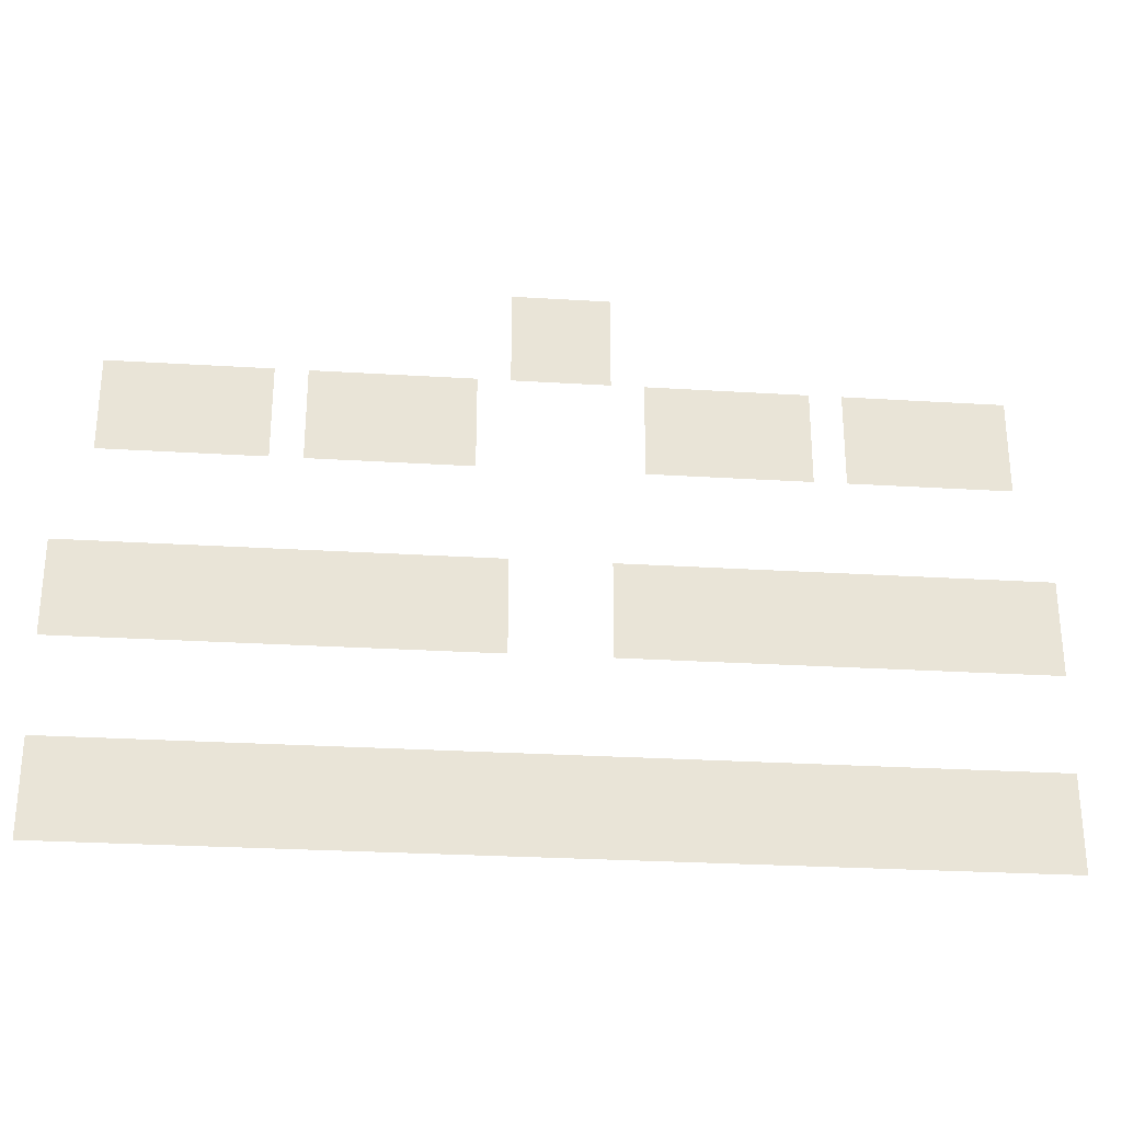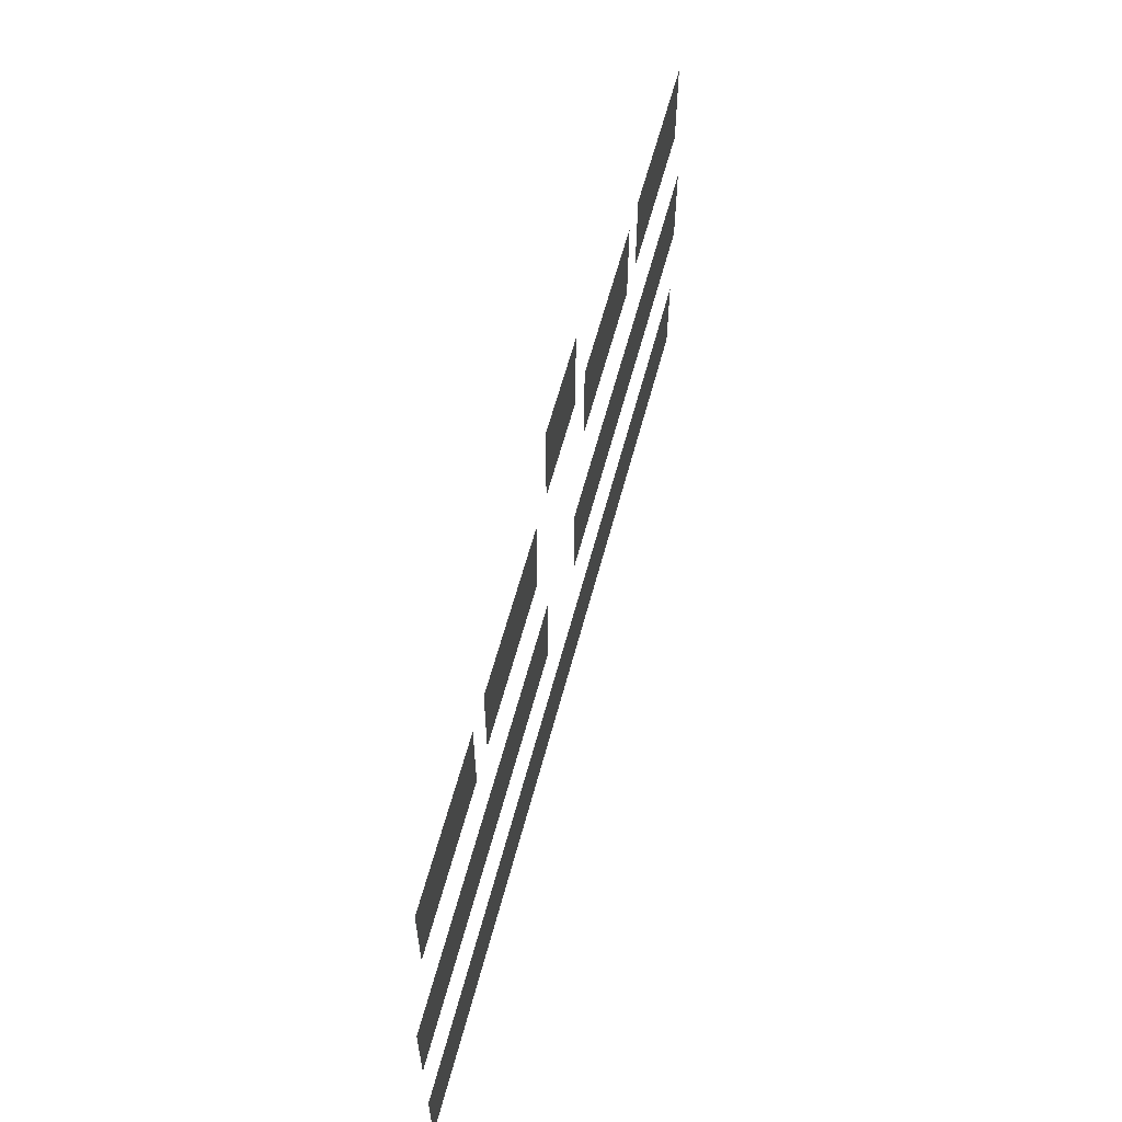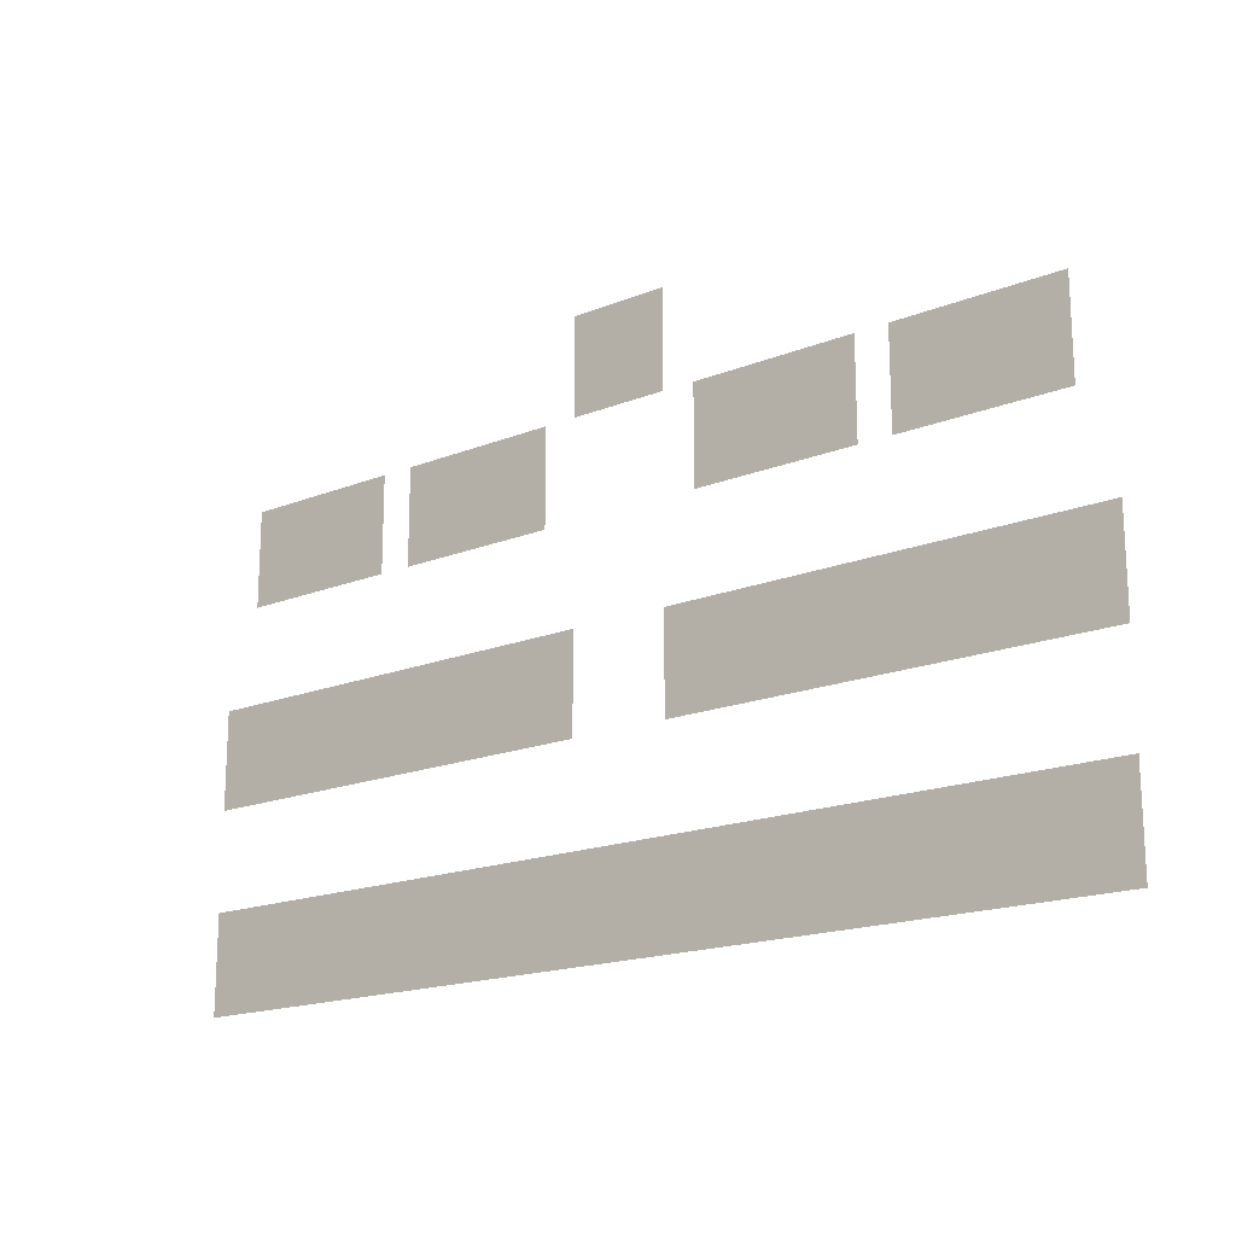
<metadata>
{"format":"obj","ext":"obj","renderer":"f3d","projection":"perspective","resolution":1024,"background":"white","views":[{"elev":-27.6,"azim":-5.4,"up":"+Y"},{"elev":60.5,"azim":104.8,"up":"+Y"},{"elev":-17.9,"azim":-142.0,"up":"+Y"}]}
</metadata>
<code>
v -672 -656 0
v -688 -656 0
v -688 -640 0
v -672 -640 0
v -688 -656 0
v -704 -656 0
v -704 -640 0
v -688 -640 0
v -704 -656 0
v -720 -656 0
v -720 -640 0
v -704 -640 0
v -672 -672 0
v -688 -672 0
v -688 -656 0
v -672 -656 0
v -688 -672 0
v -704 -672 0
v -704 -656 0
v -688 -656 0
v -704 -672 0
v -720 -672 0
v -720 -656 0
v -704 -656 0
v -672 -688 0
v -688 -688 0
v -688 -672 0
v -672 -672 0
v -688 -688 0
v -704 -688 0
v -704 -672 0
v -688 -672 0
v -704 -688 0
v -720 -688 0
v -720 -672 0
v -704 -672 0
v -480 -704 0
v -496 -704 0
v -496 -688 0
v -480 -688 0
v -496 -704 0
v -512 -704 0
v -512 -688 0
v -496 -688 0
v -512 -704 0
v -528 -704 0
v -528 -688 0
v -512 -688 0
v -528 -704 0
v -544 -704 0
v -544 -688 0
v -528 -688 0
v -544 -704 0
v -560 -704 0
v -560 -688 0
v -544 -688 0
v -576 -704 0
v -592 -704 0
v -592 -688 0
v -576 -688 0
v -592 -704 0
v -608 -704 0
v -608 -688 0
v -592 -688 0
v -608 -704 0
v -624 -704 0
v -624 -688 0
v -608 -688 0
v -624 -704 0
v -640 -704 0
v -640 -688 0
v -624 -688 0
v -640 -704 0
v -656 -704 0
v -656 -688 0
v -640 -688 0
v -736 -704 0
v -752 -704 0
v -752 -688 0
v -736 -688 0
v -752 -704 0
v -768 -704 0
v -768 -688 0
v -752 -688 0
v -768 -704 0
v -784 -704 0
v -784 -688 0
v -768 -688 0
v -784 -704 0
v -800 -704 0
v -800 -688 0
v -784 -688 0
v -800 -704 0
v -816 -704 0
v -816 -688 0
v -800 -688 0
v -832 -704 0
v -848 -704 0
v -848 -688 0
v -832 -688 0
v -848 -704 0
v -864 -704 0
v -864 -688 0
v -848 -688 0
v -864 -704 0
v -880 -704 0
v -880 -688 0
v -864 -688 0
v -880 -704 0
v -896 -704 0
v -896 -688 0
v -880 -688 0
v -896 -704 0
v -912 -704 0
v -912 -688 0
v -896 -688 0
v -480 -720 0
v -496 -720 0
v -496 -704 0
v -480 -704 0
v -496 -720 0
v -512 -720 0
v -512 -704 0
v -496 -704 0
v -512 -720 0
v -528 -720 0
v -528 -704 0
v -512 -704 0
v -528 -720 0
v -544 -720 0
v -544 -704 0
v -528 -704 0
v -544 -720 0
v -560 -720 0
v -560 -704 0
v -544 -704 0
v -576 -720 0
v -592 -720 0
v -592 -704 0
v -576 -704 0
v -592 -720 0
v -608 -720 0
v -608 -704 0
v -592 -704 0
v -608 -720 0
v -624 -720 0
v -624 -704 0
v -608 -704 0
v -624 -720 0
v -640 -720 0
v -640 -704 0
v -624 -704 0
v -640 -720 0
v -656 -720 0
v -656 -704 0
v -640 -704 0
v -736 -720 0
v -752 -720 0
v -752 -704 0
v -736 -704 0
v -752 -720 0
v -768 -720 0
v -768 -704 0
v -752 -704 0
v -768 -720 0
v -784 -720 0
v -784 -704 0
v -768 -704 0
v -784 -720 0
v -800 -720 0
v -800 -704 0
v -784 -704 0
v -800 -720 0
v -816 -720 0
v -816 -704 0
v -800 -704 0
v -832 -720 0
v -848 -720 0
v -848 -704 0
v -832 -704 0
v -848 -720 0
v -864 -720 0
v -864 -704 0
v -848 -704 0
v -864 -720 0
v -880 -720 0
v -880 -704 0
v -864 -704 0
v -880 -720 0
v -896 -720 0
v -896 -704 0
v -880 -704 0
v -896 -720 0
v -912 -720 0
v -912 -704 0
v -896 -704 0
v -480 -736 0
v -496 -736 0
v -496 -720 0
v -480 -720 0
v -496 -736 0
v -512 -736 0
v -512 -720 0
v -496 -720 0
v -512 -736 0
v -528 -736 0
v -528 -720 0
v -512 -720 0
v -528 -736 0
v -544 -736 0
v -544 -720 0
v -528 -720 0
v -544 -736 0
v -560 -736 0
v -560 -720 0
v -544 -720 0
v -576 -736 0
v -592 -736 0
v -592 -720 0
v -576 -720 0
v -592 -736 0
v -608 -736 0
v -608 -720 0
v -592 -720 0
v -608 -736 0
v -624 -736 0
v -624 -720 0
v -608 -720 0
v -624 -736 0
v -640 -736 0
v -640 -720 0
v -624 -720 0
v -640 -736 0
v -656 -736 0
v -656 -720 0
v -640 -720 0
v -736 -736 0
v -752 -736 0
v -752 -720 0
v -736 -720 0
v -752 -736 0
v -768 -736 0
v -768 -720 0
v -752 -720 0
v -768 -736 0
v -784 -736 0
v -784 -720 0
v -768 -720 0
v -784 -736 0
v -800 -736 0
v -800 -720 0
v -784 -720 0
v -800 -736 0
v -816 -736 0
v -816 -720 0
v -800 -720 0
v -832 -736 0
v -848 -736 0
v -848 -720 0
v -832 -720 0
v -848 -736 0
v -864 -736 0
v -864 -720 0
v -848 -720 0
v -864 -736 0
v -880 -736 0
v -880 -720 0
v -864 -720 0
v -880 -736 0
v -896 -736 0
v -896 -720 0
v -880 -720 0
v -896 -736 0
v -912 -736 0
v -912 -720 0
v -896 -720 0
v -464 -800 0
v -480 -800 0
v -480 -784 0
v -464 -784 0
v -480 -800 0
v -496 -800 0
v -496 -784 0
v -480 -784 0
v -496 -800 0
v -512 -800 0
v -512 -784 0
v -496 -784 0
v -512 -800 0
v -528 -800 0
v -528 -784 0
v -512 -784 0
v -528 -800 0
v -544 -800 0
v -544 -784 0
v -528 -784 0
v -544 -800 0
v -560 -800 0
v -560 -784 0
v -544 -784 0
v -560 -800 0
v -576 -800 0
v -576 -784 0
v -560 -784 0
v -576 -800 0
v -592 -800 0
v -592 -784 0
v -576 -784 0
v -592 -800 0
v -608 -800 0
v -608 -784 0
v -592 -784 0
v -608 -800 0
v -624 -800 0
v -624 -784 0
v -608 -784 0
v -624 -800 0
v -640 -800 0
v -640 -784 0
v -624 -784 0
v -640 -800 0
v -656 -800 0
v -656 -784 0
v -640 -784 0
v -656 -800 0
v -672 -800 0
v -672 -784 0
v -656 -784 0
v -720 -800 0
v -736 -800 0
v -736 -784 0
v -720 -784 0
v -736 -800 0
v -752 -800 0
v -752 -784 0
v -736 -784 0
v -752 -800 0
v -768 -800 0
v -768 -784 0
v -752 -784 0
v -768 -800 0
v -784 -800 0
v -784 -784 0
v -768 -784 0
v -784 -800 0
v -800 -800 0
v -800 -784 0
v -784 -784 0
v -800 -800 0
v -816 -800 0
v -816 -784 0
v -800 -784 0
v -816 -800 0
v -832 -800 0
v -832 -784 0
v -816 -784 0
v -832 -800 0
v -848 -800 0
v -848 -784 0
v -832 -784 0
v -848 -800 0
v -864 -800 0
v -864 -784 0
v -848 -784 0
v -864 -800 0
v -880 -800 0
v -880 -784 0
v -864 -784 0
v -880 -800 0
v -896 -800 0
v -896 -784 0
v -880 -784 0
v -896 -800 0
v -912 -800 0
v -912 -784 0
v -896 -784 0
v -912 -800 0
v -928 -800 0
v -928 -784 0
v -912 -784 0
v -464 -816 0
v -480 -816 0
v -480 -800 0
v -464 -800 0
v -480 -816 0
v -496 -816 0
v -496 -800 0
v -480 -800 0
v -496 -816 0
v -512 -816 0
v -512 -800 0
v -496 -800 0
v -512 -816 0
v -528 -816 0
v -528 -800 0
v -512 -800 0
v -528 -816 0
v -544 -816 0
v -544 -800 0
v -528 -800 0
v -544 -816 0
v -560 -816 0
v -560 -800 0
v -544 -800 0
v -560 -816 0
v -576 -816 0
v -576 -800 0
v -560 -800 0
v -576 -816 0
v -592 -816 0
v -592 -800 0
v -576 -800 0
v -592 -816 0
v -608 -816 0
v -608 -800 0
v -592 -800 0
v -608 -816 0
v -624 -816 0
v -624 -800 0
v -608 -800 0
v -624 -816 0
v -640 -816 0
v -640 -800 0
v -624 -800 0
v -640 -816 0
v -656 -816 0
v -656 -800 0
v -640 -800 0
v -656 -816 0
v -672 -816 0
v -672 -800 0
v -656 -800 0
v -720 -816 0
v -736 -816 0
v -736 -800 0
v -720 -800 0
v -736 -816 0
v -752 -816 0
v -752 -800 0
v -736 -800 0
v -752 -816 0
v -768 -816 0
v -768 -800 0
v -752 -800 0
v -768 -816 0
v -784 -816 0
v -784 -800 0
v -768 -800 0
v -784 -816 0
v -800 -816 0
v -800 -800 0
v -784 -800 0
v -800 -816 0
v -816 -816 0
v -816 -800 0
v -800 -800 0
v -816 -816 0
v -832 -816 0
v -832 -800 0
v -816 -800 0
v -832 -816 0
v -848 -816 0
v -848 -800 0
v -832 -800 0
v -848 -816 0
v -864 -816 0
v -864 -800 0
v -848 -800 0
v -864 -816 0
v -880 -816 0
v -880 -800 0
v -864 -800 0
v -880 -816 0
v -896 -816 0
v -896 -800 0
v -880 -800 0
v -896 -816 0
v -912 -816 0
v -912 -800 0
v -896 -800 0
v -912 -816 0
v -928 -816 0
v -928 -800 0
v -912 -800 0
v -464 -832 0
v -480 -832 0
v -480 -816 0
v -464 -816 0
v -480 -832 0
v -496 -832 0
v -496 -816 0
v -480 -816 0
v -496 -832 0
v -512 -832 0
v -512 -816 0
v -496 -816 0
v -512 -832 0
v -528 -832 0
v -528 -816 0
v -512 -816 0
v -528 -832 0
v -544 -832 0
v -544 -816 0
v -528 -816 0
v -544 -832 0
v -560 -832 0
v -560 -816 0
v -544 -816 0
v -560 -832 0
v -576 -832 0
v -576 -816 0
v -560 -816 0
v -576 -832 0
v -592 -832 0
v -592 -816 0
v -576 -816 0
v -592 -832 0
v -608 -832 0
v -608 -816 0
v -592 -816 0
v -608 -832 0
v -624 -832 0
v -624 -816 0
v -608 -816 0
v -624 -832 0
v -640 -832 0
v -640 -816 0
v -624 -816 0
v -640 -832 0
v -656 -832 0
v -656 -816 0
v -640 -816 0
v -656 -832 0
v -672 -832 0
v -672 -816 0
v -656 -816 0
v -720 -832 0
v -736 -832 0
v -736 -816 0
v -720 -816 0
v -736 -832 0
v -752 -832 0
v -752 -816 0
v -736 -816 0
v -752 -832 0
v -768 -832 0
v -768 -816 0
v -752 -816 0
v -768 -832 0
v -784 -832 0
v -784 -816 0
v -768 -816 0
v -784 -832 0
v -800 -832 0
v -800 -816 0
v -784 -816 0
v -800 -832 0
v -816 -832 0
v -816 -816 0
v -800 -816 0
v -816 -832 0
v -832 -832 0
v -832 -816 0
v -816 -816 0
v -832 -832 0
v -848 -832 0
v -848 -816 0
v -832 -816 0
v -848 -832 0
v -864 -832 0
v -864 -816 0
v -848 -816 0
v -864 -832 0
v -880 -832 0
v -880 -816 0
v -864 -816 0
v -880 -832 0
v -896 -832 0
v -896 -816 0
v -880 -816 0
v -896 -832 0
v -912 -832 0
v -912 -816 0
v -896 -816 0
v -912 -832 0
v -928 -832 0
v -928 -816 0
v -912 -816 0
v -464 -896 0
v -480 -896 0
v -480 -880 0
v -464 -880 0
v -480 -896 0
v -496 -896 0
v -496 -880 0
v -480 -880 0
v -496 -896 0
v -512 -896 0
v -512 -880 0
v -496 -880 0
v -512 -896 0
v -528 -896 0
v -528 -880 0
v -512 -880 0
v -528 -896 0
v -544 -896 0
v -544 -880 0
v -528 -880 0
v -544 -896 0
v -560 -896 0
v -560 -880 0
v -544 -880 0
v -560 -896 0
v -576 -896 0
v -576 -880 0
v -560 -880 0
v -576 -896 0
v -592 -896 0
v -592 -880 0
v -576 -880 0
v -592 -896 0
v -608 -896 0
v -608 -880 0
v -592 -880 0
v -608 -896 0
v -624 -896 0
v -624 -880 0
v -608 -880 0
v -624 -896 0
v -640 -896 0
v -640 -880 0
v -624 -880 0
v -640 -896 0
v -656 -896 0
v -656 -880 0
v -640 -880 0
v -656 -896 0
v -672 -896 0
v -672 -880 0
v -656 -880 0
v -672 -896 0
v -688 -896 0
v -688 -880 0
v -672 -880 0
v -688 -896 0
v -704 -896 0
v -704 -880 0
v -688 -880 0
v -704 -896 0
v -720 -896 0
v -720 -880 0
v -704 -880 0
v -720 -896 0
v -736 -896 0
v -736 -880 0
v -720 -880 0
v -736 -896 0
v -752 -896 0
v -752 -880 0
v -736 -880 0
v -752 -896 0
v -768 -896 0
v -768 -880 0
v -752 -880 0
v -768 -896 0
v -784 -896 0
v -784 -880 0
v -768 -880 0
v -784 -896 0
v -800 -896 0
v -800 -880 0
v -784 -880 0
v -800 -896 0
v -816 -896 0
v -816 -880 0
v -800 -880 0
v -816 -896 0
v -832 -896 0
v -832 -880 0
v -816 -880 0
v -832 -896 0
v -848 -896 0
v -848 -880 0
v -832 -880 0
v -848 -896 0
v -864 -896 0
v -864 -880 0
v -848 -880 0
v -864 -896 0
v -880 -896 0
v -880 -880 0
v -864 -880 0
v -880 -896 0
v -896 -896 0
v -896 -880 0
v -880 -880 0
v -896 -896 0
v -912 -896 0
v -912 -880 0
v -896 -880 0
v -912 -896 0
v -928 -896 0
v -928 -880 0
v -912 -880 0
v -464 -912 0
v -480 -912 0
v -480 -896 0
v -464 -896 0
v -480 -912 0
v -496 -912 0
v -496 -896 0
v -480 -896 0
v -496 -912 0
v -512 -912 0
v -512 -896 0
v -496 -896 0
v -512 -912 0
v -528 -912 0
v -528 -896 0
v -512 -896 0
v -528 -912 0
v -544 -912 0
v -544 -896 0
v -528 -896 0
v -544 -912 0
v -560 -912 0
v -560 -896 0
v -544 -896 0
v -560 -912 0
v -576 -912 0
v -576 -896 0
v -560 -896 0
v -576 -912 0
v -592 -912 0
v -592 -896 0
v -576 -896 0
v -592 -912 0
v -608 -912 0
v -608 -896 0
v -592 -896 0
v -608 -912 0
v -624 -912 0
v -624 -896 0
v -608 -896 0
v -624 -912 0
v -640 -912 0
v -640 -896 0
v -624 -896 0
v -640 -912 0
v -656 -912 0
v -656 -896 0
v -640 -896 0
v -656 -912 0
v -672 -912 0
v -672 -896 0
v -656 -896 0
v -672 -912 0
v -688 -912 0
v -688 -896 0
v -672 -896 0
v -688 -912 0
v -704 -912 0
v -704 -896 0
v -688 -896 0
v -704 -912 0
v -720 -912 0
v -720 -896 0
v -704 -896 0
v -720 -912 0
v -736 -912 0
v -736 -896 0
v -720 -896 0
v -736 -912 0
v -752 -912 0
v -752 -896 0
v -736 -896 0
v -752 -912 0
v -768 -912 0
v -768 -896 0
v -752 -896 0
v -768 -912 0
v -784 -912 0
v -784 -896 0
v -768 -896 0
v -784 -912 0
v -800 -912 0
v -800 -896 0
v -784 -896 0
v -800 -912 0
v -816 -912 0
v -816 -896 0
v -800 -896 0
v -816 -912 0
v -832 -912 0
v -832 -896 0
v -816 -896 0
v -832 -912 0
v -848 -912 0
v -848 -896 0
v -832 -896 0
v -848 -912 0
v -864 -912 0
v -864 -896 0
v -848 -896 0
v -864 -912 0
v -880 -912 0
v -880 -896 0
v -864 -896 0
v -880 -912 0
v -896 -912 0
v -896 -896 0
v -880 -896 0
v -896 -912 0
v -912 -912 0
v -912 -896 0
v -896 -896 0
v -912 -912 0
v -928 -912 0
v -928 -896 0
v -912 -896 0
v -464 -928 0
v -480 -928 0
v -480 -912 0
v -464 -912 0
v -480 -928 0
v -496 -928 0
v -496 -912 0
v -480 -912 0
v -496 -928 0
v -512 -928 0
v -512 -912 0
v -496 -912 0
v -512 -928 0
v -528 -928 0
v -528 -912 0
v -512 -912 0
v -528 -928 0
v -544 -928 0
v -544 -912 0
v -528 -912 0
v -544 -928 0
v -560 -928 0
v -560 -912 0
v -544 -912 0
v -560 -928 0
v -576 -928 0
v -576 -912 0
v -560 -912 0
v -576 -928 0
v -592 -928 0
v -592 -912 0
v -576 -912 0
v -592 -928 0
v -608 -928 0
v -608 -912 0
v -592 -912 0
v -608 -928 0
v -624 -928 0
v -624 -912 0
v -608 -912 0
v -624 -928 0
v -640 -928 0
v -640 -912 0
v -624 -912 0
v -640 -928 0
v -656 -928 0
v -656 -912 0
v -640 -912 0
v -656 -928 0
v -672 -928 0
v -672 -912 0
v -656 -912 0
v -672 -928 0
v -688 -928 0
v -688 -912 0
v -672 -912 0
v -688 -928 0
v -704 -928 0
v -704 -912 0
v -688 -912 0
v -704 -928 0
v -720 -928 0
v -720 -912 0
v -704 -912 0
v -720 -928 0
v -736 -928 0
v -736 -912 0
v -720 -912 0
v -736 -928 0
v -752 -928 0
v -752 -912 0
v -736 -912 0
v -752 -928 0
v -768 -928 0
v -768 -912 0
v -752 -912 0
v -768 -928 0
v -784 -928 0
v -784 -912 0
v -768 -912 0
v -784 -928 0
v -800 -928 0
v -800 -912 0
v -784 -912 0
v -800 -928 0
v -816 -928 0
v -816 -912 0
v -800 -912 0
v -816 -928 0
v -832 -928 0
v -832 -912 0
v -816 -912 0
v -832 -928 0
v -848 -928 0
v -848 -912 0
v -832 -912 0
v -848 -928 0
v -864 -928 0
v -864 -912 0
v -848 -912 0
v -864 -928 0
v -880 -928 0
v -880 -912 0
v -864 -912 0
v -880 -928 0
v -896 -928 0
v -896 -912 0
v -880 -912 0
v -896 -928 0
v -912 -928 0
v -912 -912 0
v -896 -912 0
v -912 -928 0
v -928 -928 0
v -928 -912 0
v -912 -912 0
g meh2_mesh_0002
f 1 2 3 4
f 5 6 7 8
f 9 10 11 12
f 13 14 15 16
f 17 18 19 20
f 21 22 23 24
f 25 26 27 28
f 29 30 31 32
f 33 34 35 36
f 37 38 39 40
f 41 42 43 44
f 45 46 47 48
f 49 50 51 52
f 53 54 55 56
f 57 58 59 60
f 61 62 63 64
f 65 66 67 68
f 69 70 71 72
f 73 74 75 76
f 77 78 79 80
f 81 82 83 84
f 85 86 87 88
f 89 90 91 92
f 93 94 95 96
f 97 98 99 100
f 101 102 103 104
f 105 106 107 108
f 109 110 111 112
f 113 114 115 116
f 117 118 119 120
f 121 122 123 124
f 125 126 127 128
f 129 130 131 132
f 133 134 135 136
f 137 138 139 140
f 141 142 143 144
f 145 146 147 148
f 149 150 151 152
f 153 154 155 156
f 157 158 159 160
f 161 162 163 164
f 165 166 167 168
f 169 170 171 172
f 173 174 175 176
f 177 178 179 180
f 181 182 183 184
f 185 186 187 188
f 189 190 191 192
f 193 194 195 196
f 197 198 199 200
f 201 202 203 204
f 205 206 207 208
f 209 210 211 212
f 213 214 215 216
f 217 218 219 220
f 221 222 223 224
f 225 226 227 228
f 229 230 231 232
f 233 234 235 236
f 237 238 239 240
f 241 242 243 244
f 245 246 247 248
f 249 250 251 252
f 253 254 255 256
f 257 258 259 260
f 261 262 263 264
f 265 266 267 268
f 269 270 271 272
f 273 274 275 276
f 277 278 279 280
f 281 282 283 284
f 285 286 287 288
f 289 290 291 292
f 293 294 295 296
f 297 298 299 300
f 301 302 303 304
f 305 306 307 308
f 309 310 311 312
f 313 314 315 316
f 317 318 319 320
f 321 322 323 324
f 325 326 327 328
f 329 330 331 332
f 333 334 335 336
f 337 338 339 340
f 341 342 343 344
f 345 346 347 348
f 349 350 351 352
f 353 354 355 356
f 357 358 359 360
f 361 362 363 364
f 365 366 367 368
f 369 370 371 372
f 373 374 375 376
f 377 378 379 380
f 381 382 383 384
f 385 386 387 388
f 389 390 391 392
f 393 394 395 396
f 397 398 399 400
f 401 402 403 404
f 405 406 407 408
f 409 410 411 412
f 413 414 415 416
f 417 418 419 420
f 421 422 423 424
f 425 426 427 428
f 429 430 431 432
f 433 434 435 436
f 437 438 439 440
f 441 442 443 444
f 445 446 447 448
f 449 450 451 452
f 453 454 455 456
f 457 458 459 460
f 461 462 463 464
f 465 466 467 468
f 469 470 471 472
f 473 474 475 476
f 477 478 479 480
f 481 482 483 484
f 485 486 487 488
f 489 490 491 492
f 493 494 495 496
f 497 498 499 500
f 501 502 503 504
f 505 506 507 508
f 509 510 511 512
f 513 514 515 516
f 517 518 519 520
f 521 522 523 524
f 525 526 527 528
f 529 530 531 532
f 533 534 535 536
f 537 538 539 540
f 541 542 543 544
f 545 546 547 548
f 549 550 551 552
f 553 554 555 556
f 557 558 559 560
f 561 562 563 564
f 565 566 567 568
f 569 570 571 572
f 573 574 575 576
f 577 578 579 580
f 581 582 583 584
f 585 586 587 588
f 589 590 591 592
f 593 594 595 596
f 597 598 599 600
f 601 602 603 604
f 605 606 607 608
f 609 610 611 612
f 613 614 615 616
f 617 618 619 620
f 621 622 623 624
f 625 626 627 628
f 629 630 631 632
f 633 634 635 636
f 637 638 639 640
f 641 642 643 644
f 645 646 647 648
f 649 650 651 652
f 653 654 655 656
f 657 658 659 660
f 661 662 663 664
f 665 666 667 668
f 669 670 671 672
f 673 674 675 676
f 677 678 679 680
f 681 682 683 684
f 685 686 687 688
f 689 690 691 692
f 693 694 695 696
f 697 698 699 700
f 701 702 703 704
f 705 706 707 708
f 709 710 711 712
f 713 714 715 716
f 717 718 719 720
f 721 722 723 724
f 725 726 727 728
f 729 730 731 732
f 733 734 735 736
f 737 738 739 740
f 741 742 743 744
f 745 746 747 748
f 749 750 751 752
f 753 754 755 756
f 757 758 759 760
f 761 762 763 764
f 765 766 767 768
f 769 770 771 772
f 773 774 775 776
f 777 778 779 780
f 781 782 783 784
f 785 786 787 788
f 789 790 791 792
f 793 794 795 796
f 797 798 799 800
f 801 802 803 804
f 805 806 807 808
f 809 810 811 812
f 813 814 815 816
f 817 818 819 820
f 821 822 823 824
f 825 826 827 828
f 829 830 831 832
f 833 834 835 836
f 837 838 839 840
f 841 842 843 844
f 845 846 847 848
f 849 850 851 852
f 853 854 855 856
f 857 858 859 860
f 861 862 863 864
f 865 866 867 868
f 869 870 871 872
f 873 874 875 876
f 877 878 879 880
f 881 882 883 884
f 885 886 887 888
f 889 890 891 892
f 893 894 895 896
f 897 898 899 900
f 901 902 903 904
f 905 906 907 908
f 909 910 911 912
f 913 914 915 916
f 917 918 919 920
f 921 922 923 924
f 925 926 927 928
f 929 930 931 932
f 933 934 935 936

</code>
